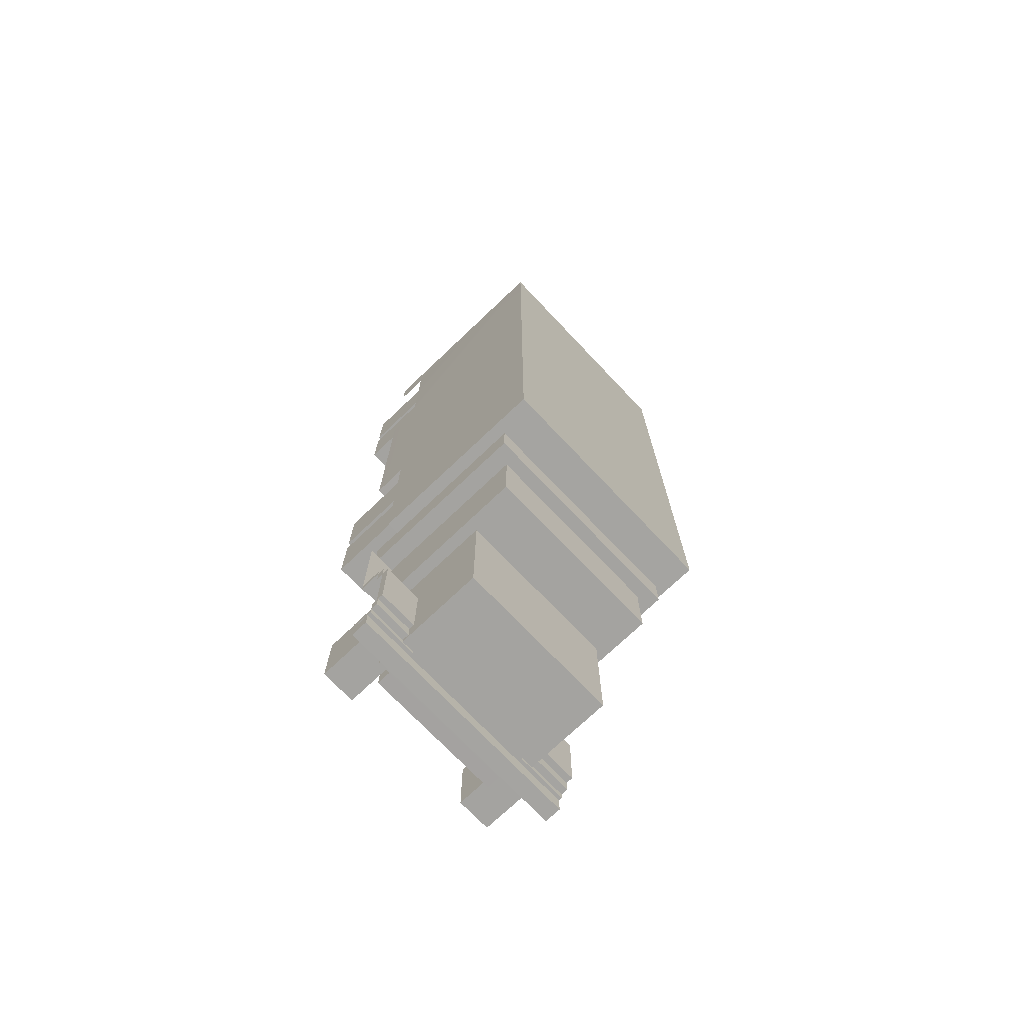
<metadata>
{"format":"obj","ext":"obj","renderer":"f3d","projection":"perspective","resolution":1024,"background":"white","views":[{"elev":-73.2,"azim":-46.5,"up":"+Y"}]}
</metadata>
<code>
g Train_Gruzovik
v -51.39 44.82 1.109
v -51.39 47.7 0.6213
v -51.39 44.82 0.6246
v -51.39 47.7 1.106
v -53.46 44.82 1.109
v -54.19 47.7 1.109
v -54.18 44.82 1.109
v -53.47 47.7 1.106
v -51.39 44.82 0.6246
v -53.46 47.7 0.6213
v -53.46 44.82 0.6246
v -51.39 47.7 0.6213
v -53.4 44.29 0.7979
v -54.15 44.29 0.6956
v -53.4 44.29 0.6979
v -54.15 44.29 0.7956
v -53.4 42.49 -0.01189
v -53.9 42.49 0.9866
v -53.9 42.49 -0.0134
v -53.4 42.49 0.9881
v -53.4 41.49 1.183
v -54.15 41.49 1.28
v -53.4 41.49 1.283
v -54.15 41.49 1.18
v -51.4 44.29 0.7039
v -50.65 44.29 0.8062
v -51.4 44.29 0.8039
v -50.65 44.29 0.7062
v -51.4 42.79 0.6958
v -50.65 44.29 0.7062
v -51.4 44.29 0.7039
v -50.65 42.79 0.6981
v -51.4 42.49 0.9942
v -50.9 41.49 0.9903
v -51.4 41.49 0.9888
v -50.9 42.49 0.9957
v -51.4 41.49 1.289
v -50.65 41.49 1.191
v -51.4 41.49 1.189
v -50.65 41.49 1.291
v -50.82 44.83 3.259
v -54 44.84 0.699
v -50.81 44.84 0.7087
v -54.01 44.83 3.249
v -50.82 44.28 3.256
v -54 44.29 0.696
v -54.01 44.28 3.246
v -50.81 44.29 0.7057
v -51.22 41.22 2.344
v -53.59 41.23 0.6871
v -53.59 41.22 2.337
v -51.22 41.23 0.6943
v -51.22 41.22 2.344
v -53.59 43.83 2.345
v -51.22 43.83 2.352
v -53.59 41.22 2.337
v -53.59 43.84 0.6949
v -53.59 41.22 2.337
v -53.59 41.23 0.6871
v -53.59 43.83 2.345
v -53.75 44.34 0.6971
v -53.76 43.17 3.053
v -53.75 43.19 0.6933
v -53.76 44.33 3.057
v -51.06 43.18 3.062
v -51.05 44.34 0.7053
v -51.05 43.19 0.7015
v -51.06 44.33 3.065
v -51.38 46.64 0.4884
v -51.4 41.24 0.7316
v -51.38 46.63 0.732
v -51.4 41.24 0.4879
v -53.38 46.63 0.726
v -51.4 41.24 0.7316
v -53.4 41.24 0.7255
v -51.38 46.63 0.732
v -53.38 46.63 0.4823
v -51.4 41.24 0.4879
v -51.38 46.64 0.4884
v -53.4 41.24 0.4819
v -53.38 46.63 0.726
v -53.4 41.24 0.4819
v -53.38 46.63 0.4823
v -53.4 41.24 0.7255
v -54.09 45.27 0.9812
v -53.59 46.27 0.9881
v -53.59 45.27 0.9827
v -54.09 46.27 0.9866
v -53.59 46.28 -0.01189
v -54.09 45.28 -0.01882
v -53.59 45.28 -0.0173
v -54.09 46.28 -0.0134
v -51.26 46.27 0.9942
v -50.76 45.27 0.9903
v -51.26 45.27 0.9888
v -50.76 46.27 0.9957
v -54.09 46.55 0.9812
v -53.59 47.55 0.9881
v -53.59 46.55 0.9827
v -54.09 47.55 0.9866
v -53.59 47.55 -0.01189
v -54.09 46.55 -0.01882
v -53.59 46.55 -0.0173
v -54.09 47.55 -0.0134
v -51.26 47.55 0.9942
v -50.76 46.55 0.9903
v -51.26 46.55 0.9888
v -50.76 47.55 0.9957
v -50.65 40.93 0.8042
v -54.15 41.18 0.8042
v -54.15 40.93 0.8042
v -50.65 41.18 0.8042
v -50.65 40.93 1.044
v -54.15 41.18 1.044
v -50.65 41.18 1.044
v -54.15 40.93 1.044
v -54.15 40.93 1.044
v -54.15 41.18 0.8042
v -54.15 41.18 1.044
v -54.15 40.93 0.8042
v -50.65 40.93 1.044
v -54.15 40.93 0.8042
v -54.15 40.93 1.044
v -50.65 40.93 0.8042
v -50.65 41.18 1.044
v -50.65 40.93 0.8042
v -50.65 40.93 1.044
v -50.65 41.18 0.8042
v -54.15 41.18 1.044
v -50.65 41.18 0.8042
v -50.65 41.18 1.044
v -54.15 41.18 0.8042
v -51.46 47.7 0.6246
v -50.67 51.65 0.6246
v -51.46 51.65 0.6246
v -50.67 47.7 0.6246
v -51.46 51.65 0.6246
v -50.67 51.65 1.109
v -51.45 51.65 1.109
v -50.67 51.65 0.6246
v -51.45 51.65 1.109
v -50.67 54.27 1.109
v -51.45 54.27 1.109
v -50.67 51.65 1.109
v -53.33 54.27 1.109
v -54.19 51.65 1.109
v -53.33 51.65 1.109
v -54.19 54.27 1.109
v -53.33 51.65 1.109
v -54.18 51.65 0.6246
v -53.33 51.65 0.6246
v -54.19 51.65 1.109
v -53.33 51.65 0.6246
v -54.18 47.7 0.6246
v -53.33 47.7 0.6246
v -54.18 51.65 0.6246
v -53.59 52.85 -0.01188
v -54.09 52.84 0.9866
v -54.09 52.84 -0.0134
v -53.59 52.84 0.9881
v -51.26 52.84 0.9942
v -50.76 51.84 0.9903
v -51.26 51.84 0.9888
v -50.76 52.84 0.9957
v -54.09 53.12 0.9812
v -53.59 54.12 0.9881
v -53.59 53.12 0.9827
v -54.09 54.12 0.9866
v -53.59 54.12 -0.01188
v -54.09 53.12 -0.01882
v -53.59 53.12 -0.0173
v -54.09 54.12 -0.0134
v -51.26 54.12 0.9942
v -50.76 53.12 0.9903
v -51.26 53.12 0.9888
v -50.76 54.12 0.9957
v -51.26 54.13 -0.005809
v -50.76 53.13 -0.00971
v -50.76 54.13 -0.004291
v -51.26 53.13 -0.01123
v -54.15 44.29 0.7956
v -53.4 42.79 0.7897
v -54.15 42.79 0.7874
v -53.4 44.29 0.7979
v -54.15 42.49 1.286
v -54.15 41.49 1.18
v -54.15 42.49 1.186
v -54.15 41.49 1.28
v -54.15 42.69 1.087
v -53.4 42.69 1.189
v -54.15 42.69 1.187
v -53.4 42.69 1.089
v -53.4 42.69 1.089
v -54.15 42.49 1.086
v -53.4 42.49 1.088
v -54.15 42.69 1.087
v -54.15 42.69 1.087
v -53.4 42.79 1.09
v -53.4 42.69 1.089
v -54.15 42.79 1.087
v -53.4 42.69 1.089
v -54.15 42.69 0.7869
v -54.15 42.69 1.087
v -53.4 42.69 0.7892
v -54.15 42.79 1.087
v -54.15 42.69 0.7869
v -54.15 42.79 0.7874
v -54.15 42.69 1.087
v -50.65 42.79 0.6981
v -50.65 44.29 0.8062
v -50.65 44.29 0.7062
v -50.65 42.79 0.7981
v -50.65 44.29 0.8062
v -51.4 42.79 0.7958
v -51.4 44.29 0.8039
v -50.65 42.79 0.7981
v -51.4 42.49 1.194
v -50.65 42.49 1.296
v -51.4 42.49 1.294
v -50.65 42.49 1.196
v -50.65 42.69 1.098
v -51.4 42.69 1.195
v -51.4 42.69 1.095
v -50.65 42.69 1.198
v -51.4 42.49 1.194
v -50.65 42.69 1.198
v -50.65 42.49 1.196
v -51.4 42.69 1.195
v -50.65 42.49 1.196
v -51.4 42.49 1.094
v -51.4 42.49 1.194
v -50.65 42.49 1.096
v -51.4 42.69 1.095
v -50.65 42.79 1.098
v -50.65 42.69 1.098
v -51.4 42.79 1.096
v -51.4 42.79 0.7958
v -50.65 42.69 0.7975
v -50.65 42.79 0.7981
v -51.4 42.69 0.7953
v -50.65 42.69 0.7975
v -50.65 42.79 1.098
v -50.65 42.79 0.7981
v -50.65 42.69 1.098
v -50.65 41.29 1.094
v -51.4 41.29 1.196
v -50.65 41.29 1.194
v -51.4 41.29 1.096
v -50.65 41.49 1.193
v -51.4 41.29 1.196
v -51.4 41.49 1.195
v -50.65 41.29 1.194
v -51.4 41.29 1.096
v -50.65 41.49 1.093
v -51.4 41.49 1.095
v -50.65 41.29 1.094
v -50.65 41.29 1.094
v -51.4 41.19 1.096
v -51.4 41.29 1.096
v -50.65 41.19 1.094
v -51.4 41.29 1.096
v -50.65 41.29 0.7936
v -50.65 41.29 1.094
v -51.4 41.29 0.7959
v -51.4 41.19 0.7964
v -50.65 41.29 0.7936
v -51.4 41.29 0.7959
v -50.65 41.19 0.7941
v -50.65 41.19 1.094
v -50.65 41.29 0.7936
v -50.65 41.19 0.7941
v -50.65 41.29 1.094
v -54.15 41.29 1.104
v -53.4 41.29 1.202
v -53.4 41.29 1.102
v -54.15 41.29 1.204
v -53.4 41.49 1.201
v -54.15 41.29 1.204
v -54.15 41.49 1.203
v -53.4 41.29 1.202
v -54.15 41.49 1.203
v -53.4 41.49 1.101
v -53.4 41.49 1.201
v -54.15 41.49 1.103
v -53.4 41.29 1.102
v -54.15 41.19 1.105
v -54.15 41.29 1.104
v -53.4 41.19 1.102
v -54.15 41.28 0.8042
v -54.15 41.19 1.105
v -54.15 41.18 0.8048
v -54.15 41.29 1.104
v -54.18 44.82 3.789
v -50.67 54.83 3.79
v -50.67 44.82 3.789
v -54.18 54.83 3.79
v -51.39 44.82 1.109
v -50.67 47.7 1.109
v -51.39 47.7 1.106
v -50.67 44.82 1.109
v -53.46 44.82 1.109
v -53.46 47.7 0.6213
v -53.47 47.7 1.106
v -53.46 44.82 0.6246
v -54.19 51.65 1.109
v -54.18 47.7 0.6246
v -54.18 51.65 0.6246
v -54.19 47.7 1.109
v -54.18 54.83 3.79
v -54.18 44.82 1.109
v -54.18 44.82 3.789
v -54.19 54.27 1.109
v -54.18 54.26 0.6246
v -54.18 54.83 0.6233
v -50.67 47.7 1.109
v -50.67 51.65 0.6246
v -50.67 47.7 0.6246
v -50.67 51.65 1.109
v -50.67 54.83 3.79
v -50.67 54.27 1.109
v -50.67 54.26 0.6246
v -50.67 54.83 0.6233
v -50.67 44.82 1.109
v -50.67 44.82 3.789
v -53.46 44.82 1.109
v -51.39 44.82 0.6246
v -53.46 44.82 0.6246
v -54.18 44.82 3.789
v -51.39 44.82 1.109
v -50.67 44.82 1.109
v -50.67 44.82 3.789
v -54.18 44.82 1.109
v -53.4 41.49 0.9827
v -53.9 42.49 0.9866
v -53.4 42.49 0.9881
v -53.9 41.49 0.9812
v -53.9 41.49 0.9812
v -53.4 41.49 -0.0173
v -53.9 41.49 -0.01882
v -53.4 41.49 0.9827
v -53.9 42.49 -0.0134
v -53.4 41.49 -0.0173
v -53.4 42.49 -0.01189
v -53.9 41.49 -0.01882
v -53.9 41.49 -0.01882
v -53.9 42.49 0.9866
v -53.9 41.49 0.9812
v -53.9 42.49 -0.0134
v -54.15 42.49 1.286
v -53.4 41.49 1.283
v -54.15 41.49 1.28
v -53.4 42.49 1.288
v -53.4 42.49 0.9881
v -53.4 41.49 -0.0173
v -53.4 41.49 0.9827
v -53.4 42.49 -0.01189
v -50.9 42.49 0.9957
v -51.4 42.5 -0.00581
v -50.9 42.5 -0.004292
v -51.4 42.49 0.9942
v -50.9 41.5 -0.00971
v -51.4 41.49 0.9888
v -50.9 41.49 0.9903
v -51.4 41.5 -0.01123
v -51.4 41.5 -0.01123
v -50.9 42.5 -0.004292
v -51.4 42.5 -0.00581
v -50.9 41.5 -0.00971
v -50.9 42.49 0.9957
v -50.9 41.5 -0.00971
v -50.9 41.49 0.9903
v -50.9 42.5 -0.004292
v -50.65 42.49 1.296
v -51.4 41.49 1.289
v -51.4 42.49 1.294
v -50.65 41.49 1.291
v -51.4 42.49 0.9942
v -51.4 41.5 -0.01123
v -51.4 42.5 -0.00581
v -51.4 41.49 0.9888
v -54.01 44.83 3.249
v -50.82 44.28 3.256
v -54.01 44.28 3.246
v -50.82 44.83 3.259
v -54.01 44.83 3.249
v -54 44.29 0.696
v -54 44.84 0.699
v -54.01 44.28 3.246
v -50.82 44.83 3.259
v -50.81 44.29 0.7057
v -50.82 44.28 3.256
v -50.81 44.84 0.7087
v -54 44.84 0.699
v -50.81 44.29 0.7057
v -50.81 44.84 0.7087
v -54 44.29 0.696
v -51.22 43.83 2.352
v -51.22 41.23 0.6943
v -51.22 41.22 2.344
v -51.22 43.84 0.7021
v -51.05 43.19 0.7015
v -53.76 43.17 3.053
v -51.06 43.18 3.062
v -53.75 43.19 0.6933
v -51.06 44.33 3.065
v -53.76 43.17 3.053
v -53.76 44.33 3.057
v -51.06 43.18 3.062
v -51.38 46.63 0.732
v -53.38 46.63 0.4823
v -51.38 46.64 0.4884
v -53.38 46.63 0.726
v -51.4 41.24 0.7316
v -53.4 41.24 0.4819
v -53.4 41.24 0.7255
v -51.4 41.24 0.4879
v -53.59 46.27 0.9881
v -54.09 46.28 -0.0134
v -53.59 46.28 -0.01189
v -54.09 46.27 0.9866
v -54.09 45.27 0.9812
v -53.59 45.28 -0.0173
v -54.09 45.28 -0.01882
v -53.59 45.27 0.9827
v -54.09 45.28 -0.01882
v -54.09 46.27 0.9866
v -54.09 45.27 0.9812
v -54.09 46.28 -0.0134
v -53.59 46.27 0.9881
v -53.59 45.28 -0.0173
v -53.59 45.27 0.9827
v -53.59 46.28 -0.01189
v -50.76 46.27 0.9957
v -51.26 46.28 -0.00581
v -50.76 46.28 -0.004291
v -51.26 46.27 0.9942
v -50.76 45.28 -0.00971
v -51.26 45.27 0.9888
v -50.76 45.27 0.9903
v -51.26 45.28 -0.01123
v -51.26 45.28 -0.01123
v -50.76 46.28 -0.004291
v -51.26 46.28 -0.00581
v -50.76 45.28 -0.00971
v -50.76 46.27 0.9957
v -50.76 45.28 -0.00971
v -50.76 45.27 0.9903
v -50.76 46.28 -0.004291
v -51.26 46.27 0.9942
v -51.26 45.28 -0.01123
v -51.26 46.28 -0.00581
v -51.26 45.27 0.9888
v -53.59 47.55 0.9881
v -54.09 47.55 -0.0134
v -53.59 47.55 -0.01189
v -54.09 47.55 0.9866
v -54.09 46.55 0.9812
v -53.59 46.55 -0.0173
v -54.09 46.55 -0.01882
v -53.59 46.55 0.9827
v -54.09 46.55 -0.01882
v -54.09 47.55 0.9866
v -54.09 46.55 0.9812
v -54.09 47.55 -0.0134
v -53.59 47.55 0.9881
v -53.59 46.55 -0.0173
v -53.59 46.55 0.9827
v -53.59 47.55 -0.01189
v -50.76 47.55 0.9957
v -51.26 47.56 -0.00581
v -50.76 47.56 -0.004291
v -51.26 47.55 0.9942
v -50.76 46.56 -0.00971
v -51.26 46.55 0.9888
v -50.76 46.55 0.9903
v -51.26 46.56 -0.01123
v -51.26 46.56 -0.01123
v -50.76 47.56 -0.004291
v -51.26 47.56 -0.00581
v -50.76 46.56 -0.00971
v -50.76 47.55 0.9957
v -50.76 46.56 -0.00971
v -50.76 46.55 0.9903
v -50.76 47.56 -0.004291
v -51.26 47.56 -0.00581
v -51.26 46.55 0.9888
v -51.26 46.56 -0.01123
v -51.26 47.55 0.9942
v -51.46 47.7 0.6246
v -50.67 47.7 1.109
v -50.67 47.7 0.6246
v -51.45 47.7 1.109
v -53.33 47.7 1.109
v -54.18 47.7 0.6246
v -54.19 47.7 1.109
v -53.33 47.7 0.6246
v -53.59 51.84 0.9827
v -54.09 52.84 0.9866
v -53.59 52.84 0.9881
v -54.09 51.84 0.9812
v -54.09 51.84 0.9812
v -53.59 51.85 -0.0173
v -54.09 51.84 -0.01882
v -53.59 51.84 0.9827
v -54.09 52.84 -0.0134
v -53.59 51.85 -0.0173
v -53.59 52.85 -0.01188
v -54.09 51.84 -0.01882
v -54.09 51.84 -0.01882
v -54.09 52.84 0.9866
v -54.09 51.84 0.9812
v -54.09 52.84 -0.0134
v -53.59 52.84 0.9881
v -53.59 51.85 -0.0173
v -53.59 51.84 0.9827
v -53.59 52.85 -0.01188
v -50.76 52.84 0.9957
v -51.26 52.85 -0.005809
v -50.76 52.85 -0.004291
v -51.26 52.84 0.9942
v -50.76 51.85 -0.00971
v -51.26 51.84 0.9888
v -50.76 51.84 0.9903
v -51.26 51.85 -0.01123
v -51.26 51.85 -0.01123
v -50.76 52.85 -0.004291
v -51.26 52.85 -0.005809
v -50.76 51.85 -0.00971
v -50.76 52.84 0.9957
v -50.76 51.85 -0.00971
v -50.76 51.84 0.9903
v -50.76 52.85 -0.004291
v -51.26 52.84 0.9942
v -51.26 51.85 -0.01123
v -51.26 52.85 -0.005809
v -51.26 51.84 0.9888
v -53.59 54.12 0.9881
v -54.09 54.12 -0.0134
v -53.59 54.12 -0.01188
v -54.09 54.12 0.9866
v -54.09 53.12 0.9812
v -53.59 53.12 -0.0173
v -54.09 53.12 -0.01882
v -53.59 53.12 0.9827
v -54.09 53.12 -0.01882
v -54.09 54.12 0.9866
v -54.09 53.12 0.9812
v -54.09 54.12 -0.0134
v -53.59 54.12 0.9881
v -53.59 53.12 -0.0173
v -53.59 53.12 0.9827
v -53.59 54.12 -0.01188
v -50.76 54.12 0.9957
v -51.26 54.13 -0.005809
v -50.76 54.13 -0.004291
v -51.26 54.12 0.9942
v -50.76 53.13 -0.00971
v -51.26 53.12 0.9888
v -50.76 53.12 0.9903
v -51.26 53.13 -0.01123
v -50.76 54.12 0.9957
v -50.76 53.13 -0.00971
v -50.76 53.12 0.9903
v -50.76 54.13 -0.004291
v -51.26 54.12 0.9942
v -51.26 53.13 -0.01123
v -51.26 54.13 -0.005809
v -51.26 53.12 0.9888
v -50.76 45.27 1.163
v -54.08 45 1.163
v -54.08 45.27 1.163
v -50.76 45 1.163
v -54.15 42.49 1.186
v -53.4 42.49 1.288
v -54.15 42.49 1.286
v -53.4 42.49 1.188
v -54.15 41.49 1.18
v -53.4 42.49 1.188
v -54.15 42.49 1.186
v -53.4 41.49 1.183
v -53.4 42.69 1.189
v -54.15 42.49 1.186
v -54.15 42.69 1.187
v -53.4 42.49 1.188
v -53.4 42.49 1.188
v -54.15 42.49 1.086
v -54.15 42.49 1.186
v -53.4 42.49 1.088
v -54.15 42.69 1.087
v -54.15 42.49 1.186
v -54.15 42.49 1.086
v -54.15 42.69 1.187
v -53.4 42.79 1.09
v -54.15 42.79 0.7874
v -53.4 42.79 0.7897
v -54.15 42.79 1.087
v -54.15 42.69 0.7869
v -53.4 42.79 0.7897
v -54.15 42.79 0.7874
v -53.4 42.69 0.7892
v -51.4 42.79 0.6958
v -50.65 42.79 0.7981
v -50.65 42.79 0.6981
v -51.4 42.79 0.7958
v -50.65 42.49 1.196
v -51.4 41.49 1.189
v -50.65 41.49 1.191
v -51.4 42.49 1.194
v -50.65 42.49 1.296
v -50.65 41.49 1.191
v -50.65 41.49 1.291
v -50.65 42.49 1.196
v -51.4 42.69 1.095
v -50.65 42.49 1.096
v -50.65 42.69 1.098
v -51.4 42.49 1.094
v -50.65 42.69 1.098
v -50.65 42.49 1.196
v -50.65 42.69 1.198
v -50.65 42.49 1.096
v -51.4 42.79 0.7958
v -50.65 42.79 1.098
v -51.4 42.79 1.096
v -50.65 42.79 0.7981
v -51.4 42.69 0.7953
v -50.65 42.69 1.098
v -50.65 42.69 0.7975
v -51.4 42.69 1.095
v -51.4 41.49 1.195
v -50.65 41.49 1.093
v -50.65 41.49 1.193
v -51.4 41.49 1.095
v -50.65 41.29 1.194
v -50.65 41.49 1.093
v -50.65 41.29 1.094
v -50.65 41.49 1.193
v -51.4 41.19 1.096
v -50.65 41.19 0.7941
v -51.4 41.19 0.7964
v -50.65 41.19 1.094
v -53.4 41.29 1.102
v -54.15 41.49 1.103
v -54.15 41.29 1.104
v -53.4 41.49 1.101
v -54.15 41.29 1.204
v -54.15 41.49 1.103
v -54.15 41.49 1.203
v -54.15 41.29 1.104
v -53.4 41.19 0.8025
v -54.15 41.19 1.105
v -53.4 41.19 1.102
v -54.15 41.18 0.8048
v -53.4 41.29 0.802
v -54.15 41.29 1.104
v -54.15 41.28 0.8042
v -53.4 41.29 1.102
v -53.4 41.29 0.802
v -54.15 41.18 0.8048
v -53.4 41.19 0.8025
v -54.15 41.28 0.8042
g Train_Gruzovik_0
f 3 2 1
f 4 1 2
f 7 6 5
f 8 5 6
f 11 10 9
f 12 9 10
f 15 14 13
f 16 13 14
f 19 18 17
f 20 17 18
f 23 22 21
f 24 21 22
f 27 26 25
f 28 25 26
f 31 30 29
f 32 29 30
f 35 34 33
f 36 33 34
f 39 38 37
f 40 37 38
f 43 42 41
f 44 41 42
f 47 46 45
f 48 45 46
f 51 50 49
f 52 49 50
f 55 54 53
f 56 53 54
f 59 58 57
f 60 57 58
f 63 62 61
f 64 61 62
f 67 66 65
f 68 65 66
f 71 70 69
f 72 69 70
f 75 74 73
f 76 73 74
f 79 78 77
f 80 77 78
f 83 82 81
f 84 81 82
f 87 86 85
f 88 85 86
f 91 90 89
f 92 89 90
f 95 94 93
f 96 93 94
f 99 98 97
f 100 97 98
f 103 102 101
f 104 101 102
f 107 106 105
f 108 105 106
f 111 110 109
f 112 109 110
f 115 114 113
f 116 113 114
f 119 118 117
f 120 117 118
f 123 122 121
f 124 121 122
f 127 126 125
f 128 125 126
f 131 130 129
f 132 129 130
f 135 134 133
f 136 133 134
f 139 138 137
f 140 137 138
f 143 142 141
f 144 141 142
f 147 146 145
f 148 145 146
f 151 150 149
f 152 149 150
f 155 154 153
f 156 153 154
f 159 158 157
f 160 157 158
f 163 162 161
f 164 161 162
f 167 166 165
f 168 165 166
f 171 170 169
f 172 169 170
f 175 174 173
f 176 173 174
f 179 178 177
f 180 177 178
f 183 182 181
f 184 181 182
f 187 186 185
f 188 185 186
f 191 190 189
f 192 189 190
f 195 194 193
f 196 193 194
f 199 198 197
f 200 197 198
f 203 202 201
f 204 201 202
f 207 206 205
f 208 205 206
f 211 210 209
f 212 209 210
f 215 214 213
f 216 213 214
f 219 218 217
f 220 217 218
f 223 222 221
f 224 221 222
f 227 226 225
f 228 225 226
f 231 230 229
f 232 229 230
f 235 234 233
f 236 233 234
f 239 238 237
f 240 237 238
f 243 242 241
f 244 241 242
f 247 246 245
f 248 245 246
f 251 250 249
f 252 249 250
f 255 254 253
f 256 253 254
f 259 258 257
f 260 257 258
f 263 262 261
f 264 261 262
f 267 266 265
f 268 265 266
f 271 270 269
f 272 269 270
f 275 274 273
f 276 273 274
f 279 278 277
f 280 277 278
f 283 282 281
f 284 281 282
f 287 286 285
f 288 285 286
f 291 290 289
f 292 289 290
f 295 294 293
f 296 293 294
f 299 298 297
f 300 297 298
f 303 302 301
f 304 301 302
f 307 306 305
f 306 308 305
f 308 309 305
f 310 309 308
f 311 309 310
f 309 312 305
f 313 312 309
f 314 313 309
f 317 316 315
f 316 318 315
f 318 319 315
f 320 319 318
f 321 319 320
f 322 319 321
f 319 323 315
f 324 323 319
f 327 326 325
f 326 328 325
f 329 328 326
f 330 328 329
f 331 328 330
f 328 332 325
f 335 334 333
f 336 333 334
f 339 338 337
f 340 337 338
f 343 342 341
f 344 341 342
f 347 346 345
f 348 345 346
f 351 350 349
f 352 349 350
f 355 354 353
f 356 353 354
f 359 358 357
f 360 357 358
f 363 362 361
f 364 361 362
f 367 366 365
f 368 365 366
f 371 370 369
f 372 369 370
f 375 374 373
f 376 373 374
f 379 378 377
f 380 377 378
f 383 382 381
f 384 381 382
f 387 386 385
f 388 385 386
f 391 390 389
f 392 389 390
f 395 394 393
f 396 393 394
f 399 398 397
f 400 397 398
f 403 402 401
f 404 401 402
f 407 406 405
f 408 405 406
f 411 410 409
f 412 409 410
f 415 414 413
f 416 413 414
f 419 418 417
f 420 417 418
f 423 422 421
f 424 421 422
f 427 426 425
f 428 425 426
f 431 430 429
f 432 429 430
f 435 434 433
f 436 433 434
f 439 438 437
f 440 437 438
f 443 442 441
f 444 441 442
f 447 446 445
f 448 445 446
f 451 450 449
f 452 449 450
f 455 454 453
f 456 453 454
f 459 458 457
f 460 457 458
f 463 462 461
f 464 461 462
f 467 466 465
f 468 465 466
f 471 470 469
f 472 469 470
f 475 474 473
f 476 473 474
f 479 478 477
f 480 477 478
f 483 482 481
f 484 481 482
f 487 486 485
f 488 485 486
f 491 490 489
f 492 489 490
f 495 494 493
f 496 493 494
f 499 498 497
f 500 497 498
f 503 502 501
f 504 501 502
f 507 506 505
f 508 505 506
f 511 510 509
f 512 509 510
f 515 514 513
f 516 513 514
f 519 518 517
f 520 517 518
f 523 522 521
f 524 521 522
f 527 526 525
f 528 525 526
f 531 530 529
f 532 529 530
f 535 534 533
f 536 533 534
f 539 538 537
f 540 537 538
f 543 542 541
f 544 541 542
f 547 546 545
f 548 545 546
f 551 550 549
f 552 549 550
f 555 554 553
f 556 553 554
f 559 558 557
f 560 557 558
f 563 562 561
f 564 561 562
f 567 566 565
f 568 565 566
f 571 570 569
f 572 569 570
f 575 574 573
f 576 573 574
f 579 578 577
f 580 577 578
f 583 582 581
f 584 581 582
f 587 586 585
f 588 585 586
f 591 590 589
f 592 589 590
f 595 594 593
f 596 593 594
f 599 598 597
f 600 597 598
f 603 602 601
f 604 601 602
f 607 606 605
f 608 605 606
f 611 610 609
f 612 609 610
f 615 614 613
f 616 613 614
f 619 618 617
f 620 617 618
f 623 622 621
f 624 621 622
f 627 626 625
f 628 625 626
f 631 630 629
f 632 629 630
f 635 634 633
f 636 633 634
f 639 638 637
f 640 637 638
f 643 642 641
f 644 641 642
f 647 646 645
f 648 645 646
f 651 650 649
f 652 649 650
f 655 654 653
f 656 653 654
f 659 658 657
f 660 657 658

</code>
